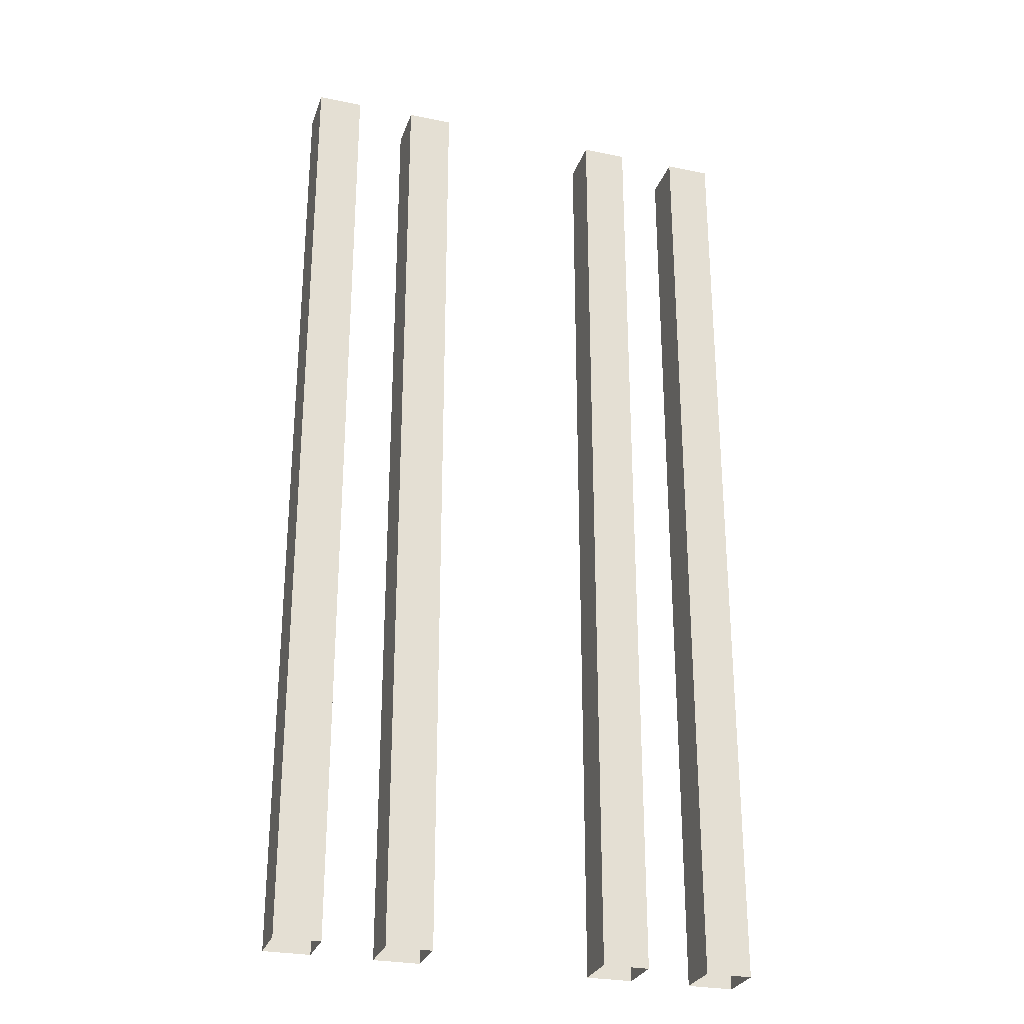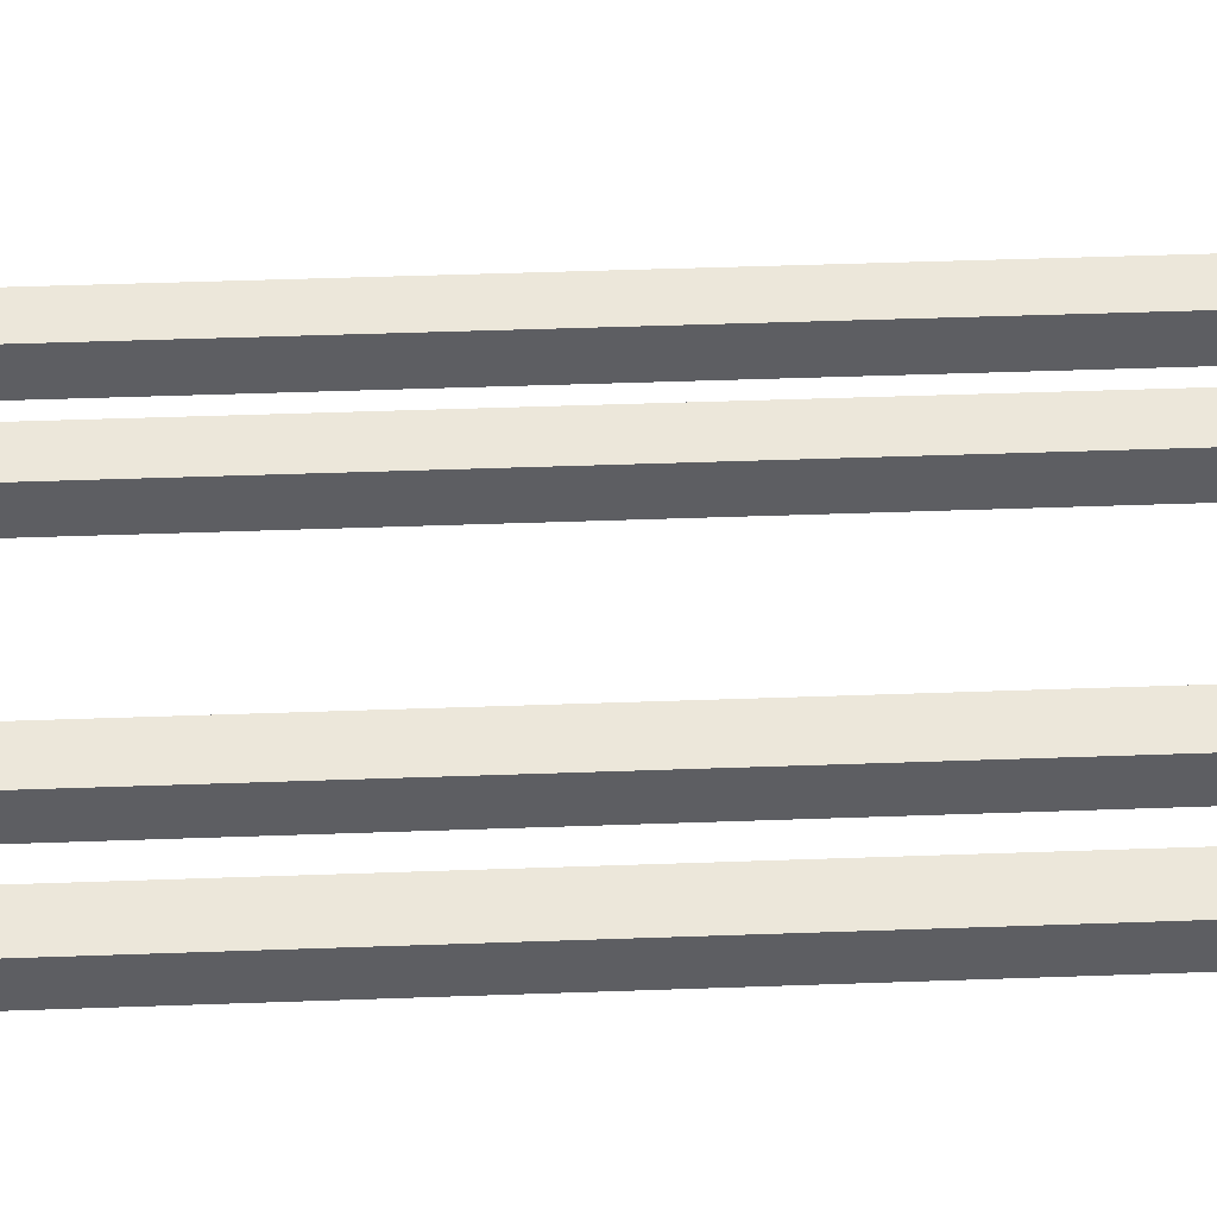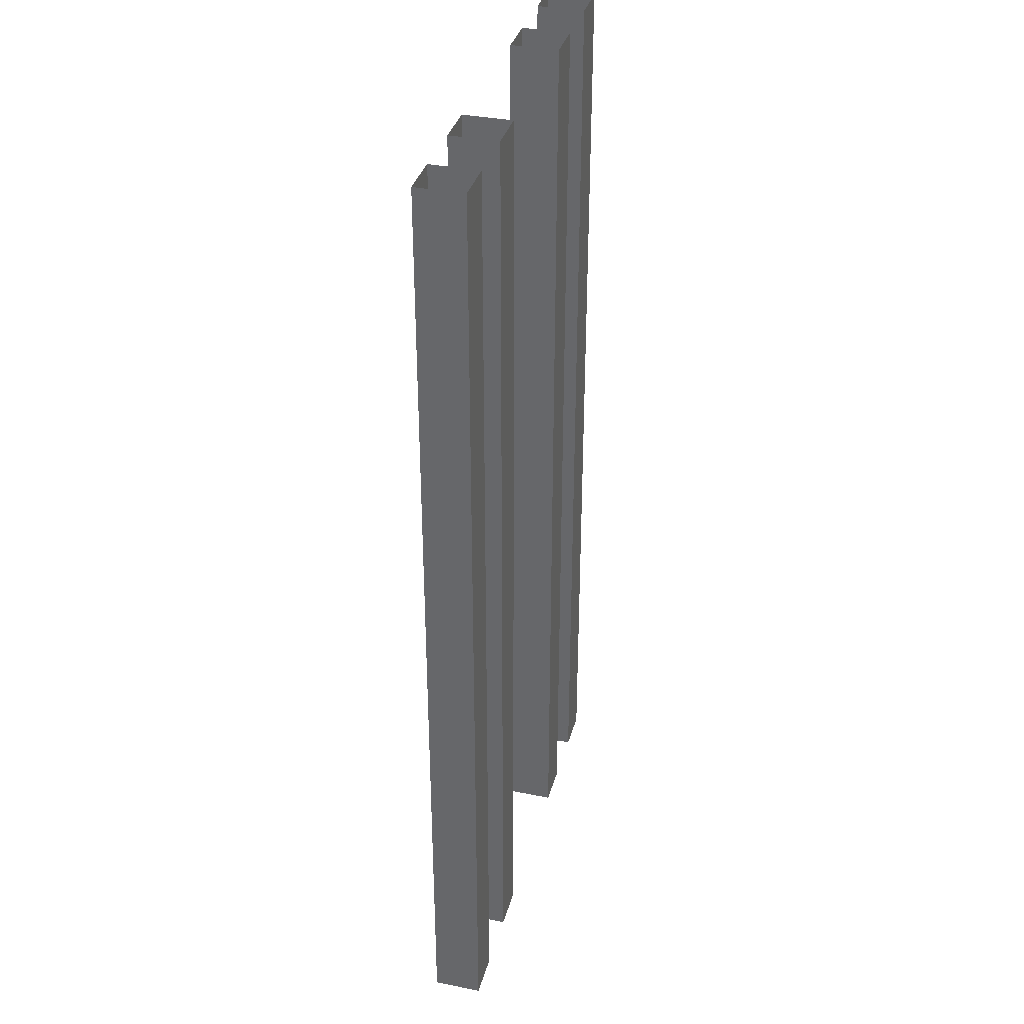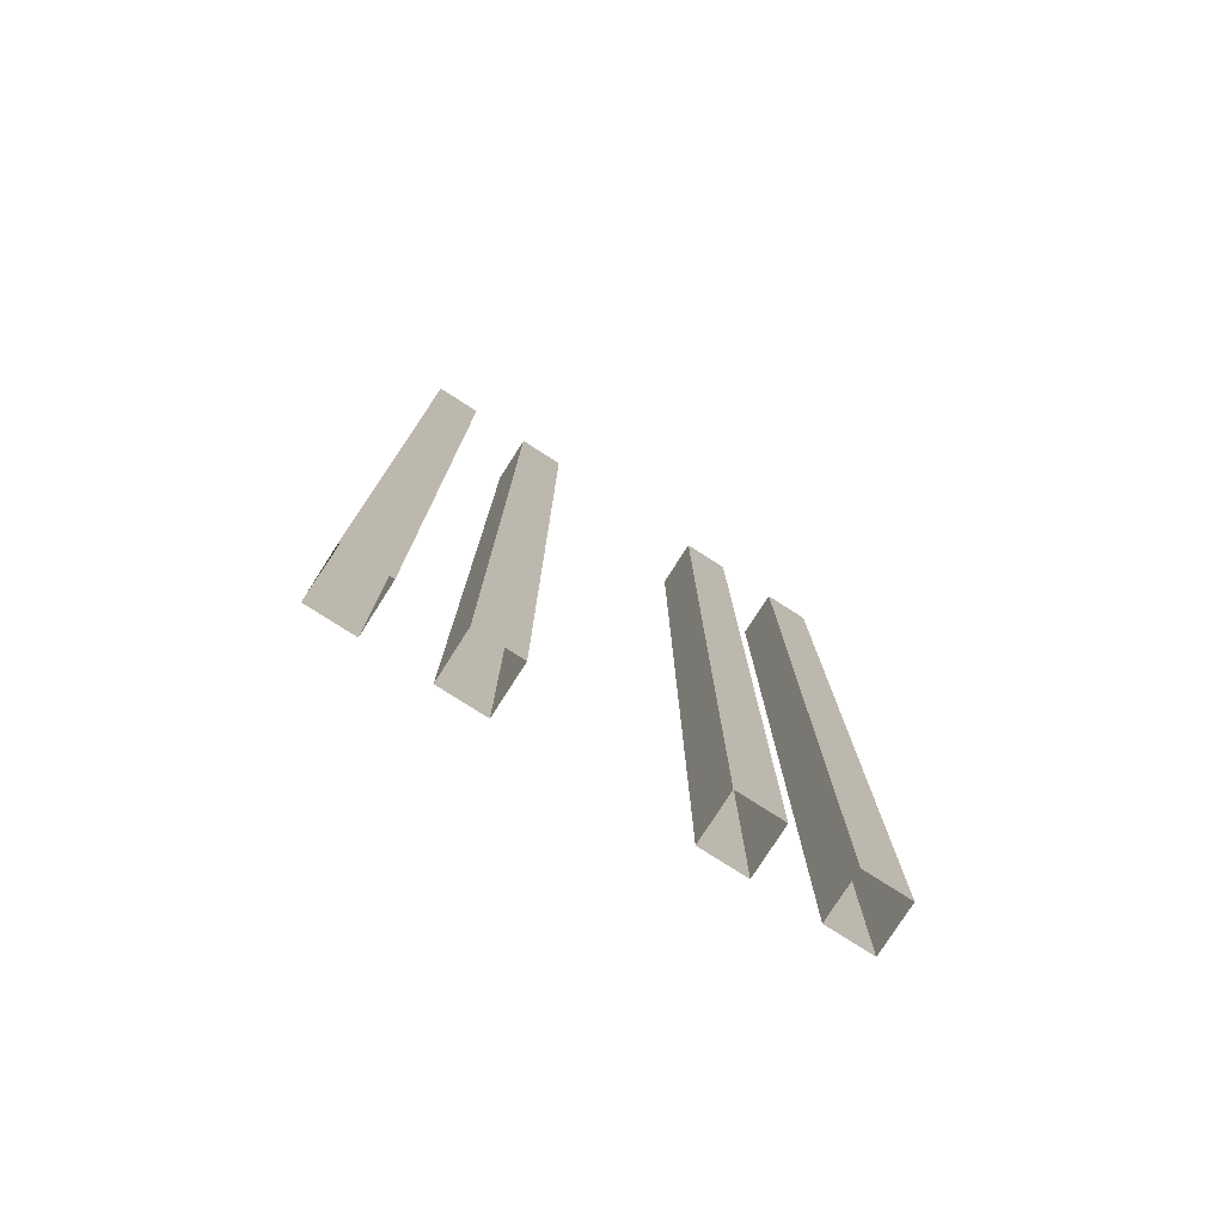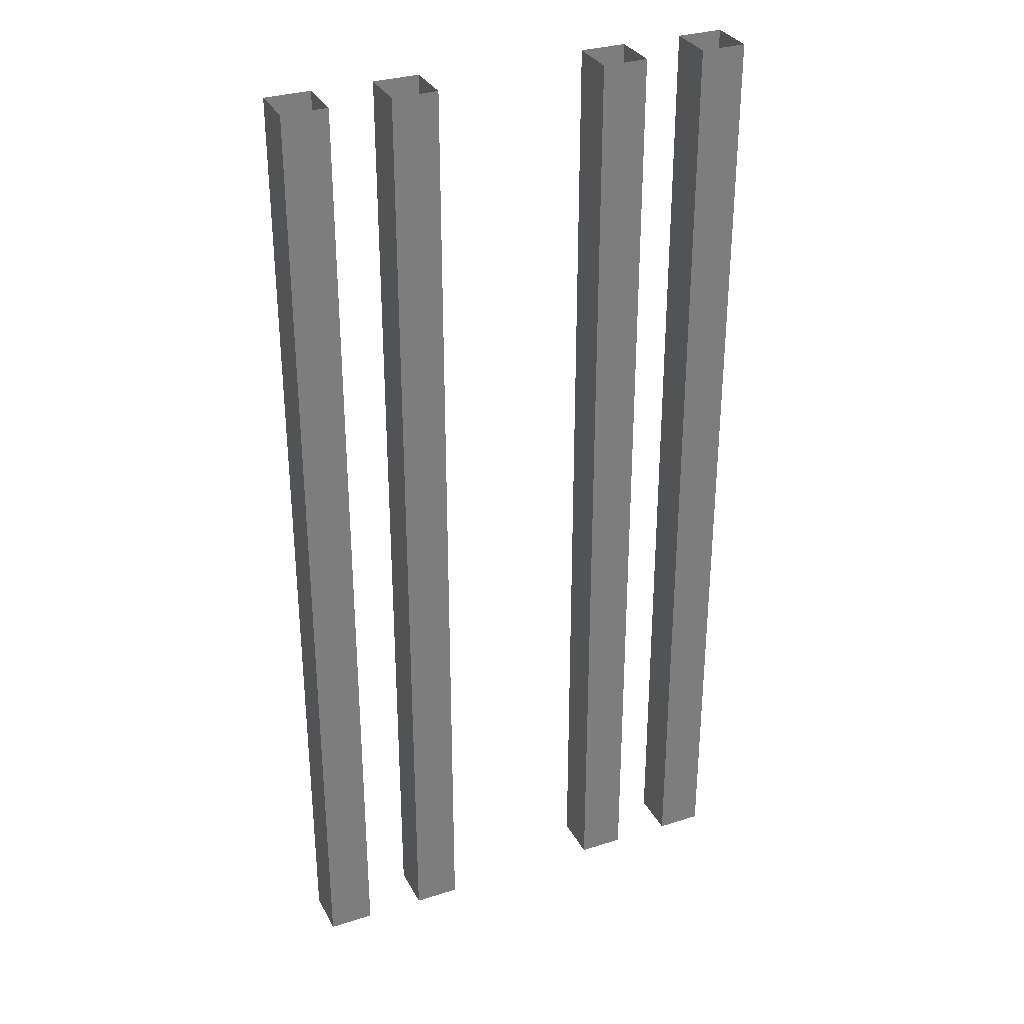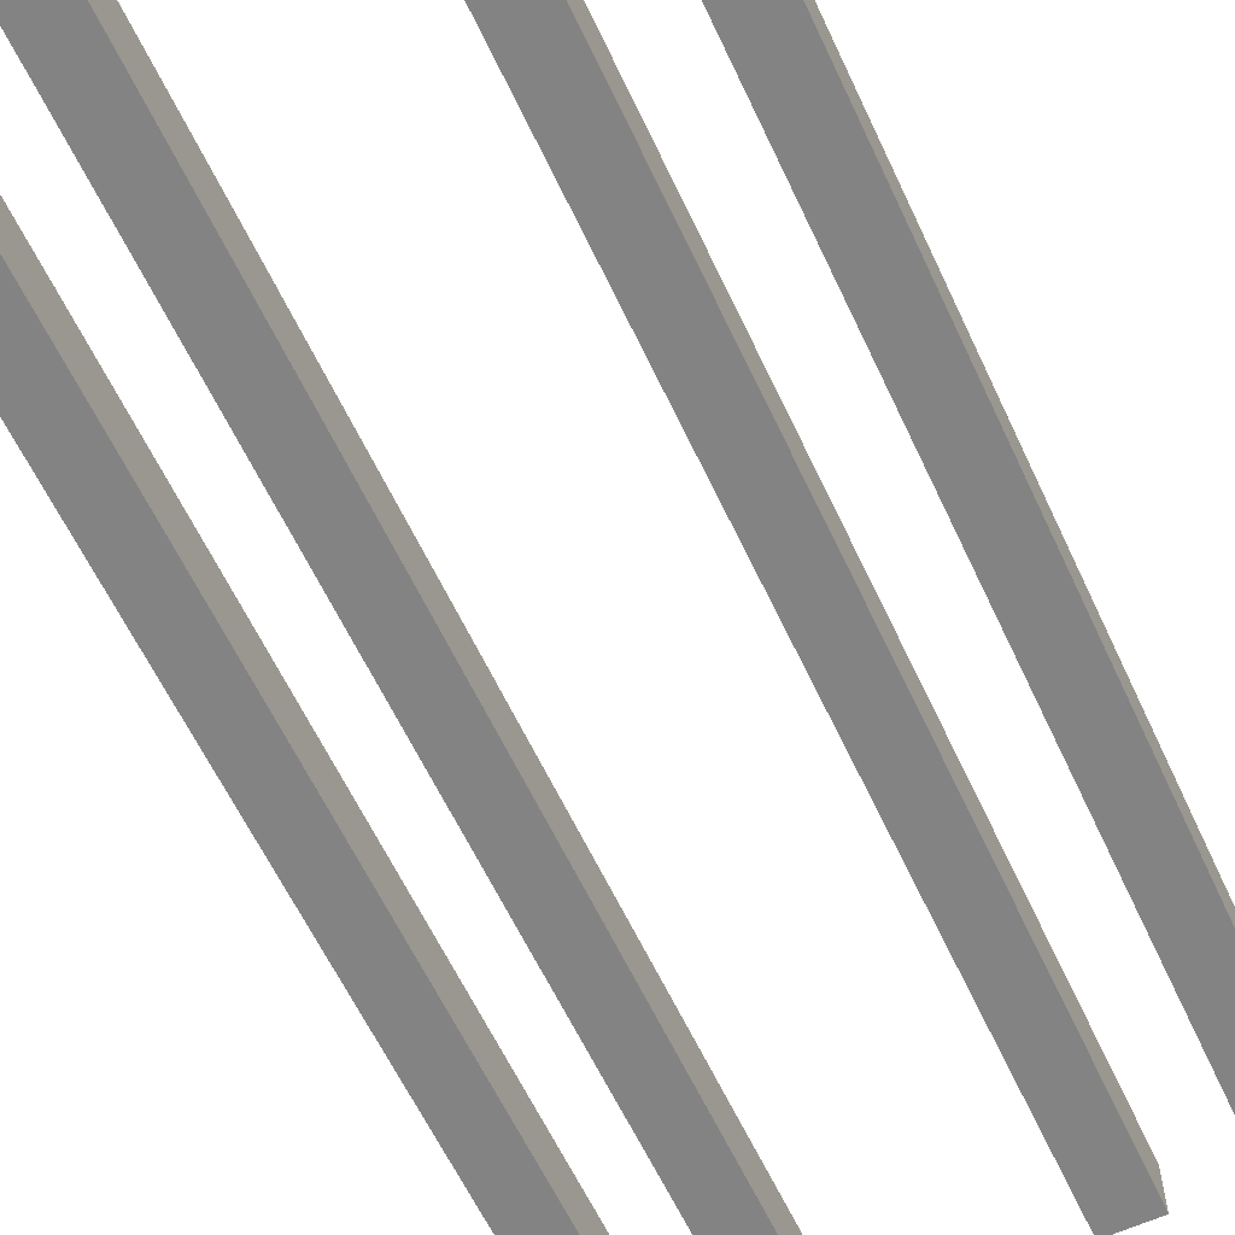
<metadata>
{"format":"obj","ext":"obj","renderer":"f3d","projection":"perspective","resolution":1024,"background":"white","views":[{"elev":-28.0,"azim":162.7,"up":"+Y"},{"elev":50.9,"azim":87.8,"up":"+Z"},{"elev":35.2,"azim":104.9,"up":"+Y"},{"elev":-78.4,"azim":-32.6,"up":"+Y"},{"elev":31.9,"azim":155.9,"up":"+Y"},{"elev":-61.1,"azim":25.0,"up":"+Z"}]}
</metadata>
<code>
o B2_Columns_Cube.069
v 0.5589 -1.149 -0.7539
v 0.5589 1.149 -0.7539
v 0.5589 -1.149 -0.6404
v 0.5589 1.149 -0.6404
v 0.4514 -1.149 -0.7539
v 0.4514 1.149 -0.7539
v 0.4514 -1.149 -0.6404
v 0.4514 1.149 -0.6404
v 0.3092 -1.149 -0.7539
v 0.3092 1.149 -0.7539
v 0.3092 -1.149 -0.6404
v 0.3092 1.149 -0.6404
v 0.2016 -1.149 -0.7539
v 0.2016 1.149 -0.7539
v 0.2016 -1.149 -0.6404
v 0.2016 1.149 -0.6404
v -0.1957 -1.149 -0.7539
v -0.1957 1.149 -0.7539
v -0.1957 -1.149 -0.6404
v -0.1957 1.149 -0.6404
v -0.3032 -1.149 -0.7539
v -0.3032 1.149 -0.7539
v -0.3032 -1.149 -0.6404
v -0.3032 1.149 -0.6404
v -0.4454 -1.149 -0.7539
v -0.4454 1.149 -0.7539
v -0.4454 -1.149 -0.6404
v -0.4454 1.149 -0.6404
v -0.553 -1.149 -0.7539
v -0.553 1.149 -0.7539
v -0.553 -1.149 -0.6404
v -0.553 1.149 -0.6404
f 2 3 1
f 4 7 3
f 8 5 7
f 6 1 5
f 10 11 9
f 12 15 11
f 16 13 15
f 14 9 13
f 18 19 17
f 20 23 19
f 24 21 23
f 22 17 21
f 26 27 25
f 28 31 27
f 32 29 31
f 30 25 29
f 2 4 3
f 4 8 7
f 8 6 5
f 6 2 1
f 10 12 11
f 12 16 15
f 16 14 13
f 14 10 9
f 18 20 19
f 20 24 23
f 24 22 21
f 22 18 17
f 26 28 27
f 28 32 31
f 32 30 29
f 30 26 25

</code>
